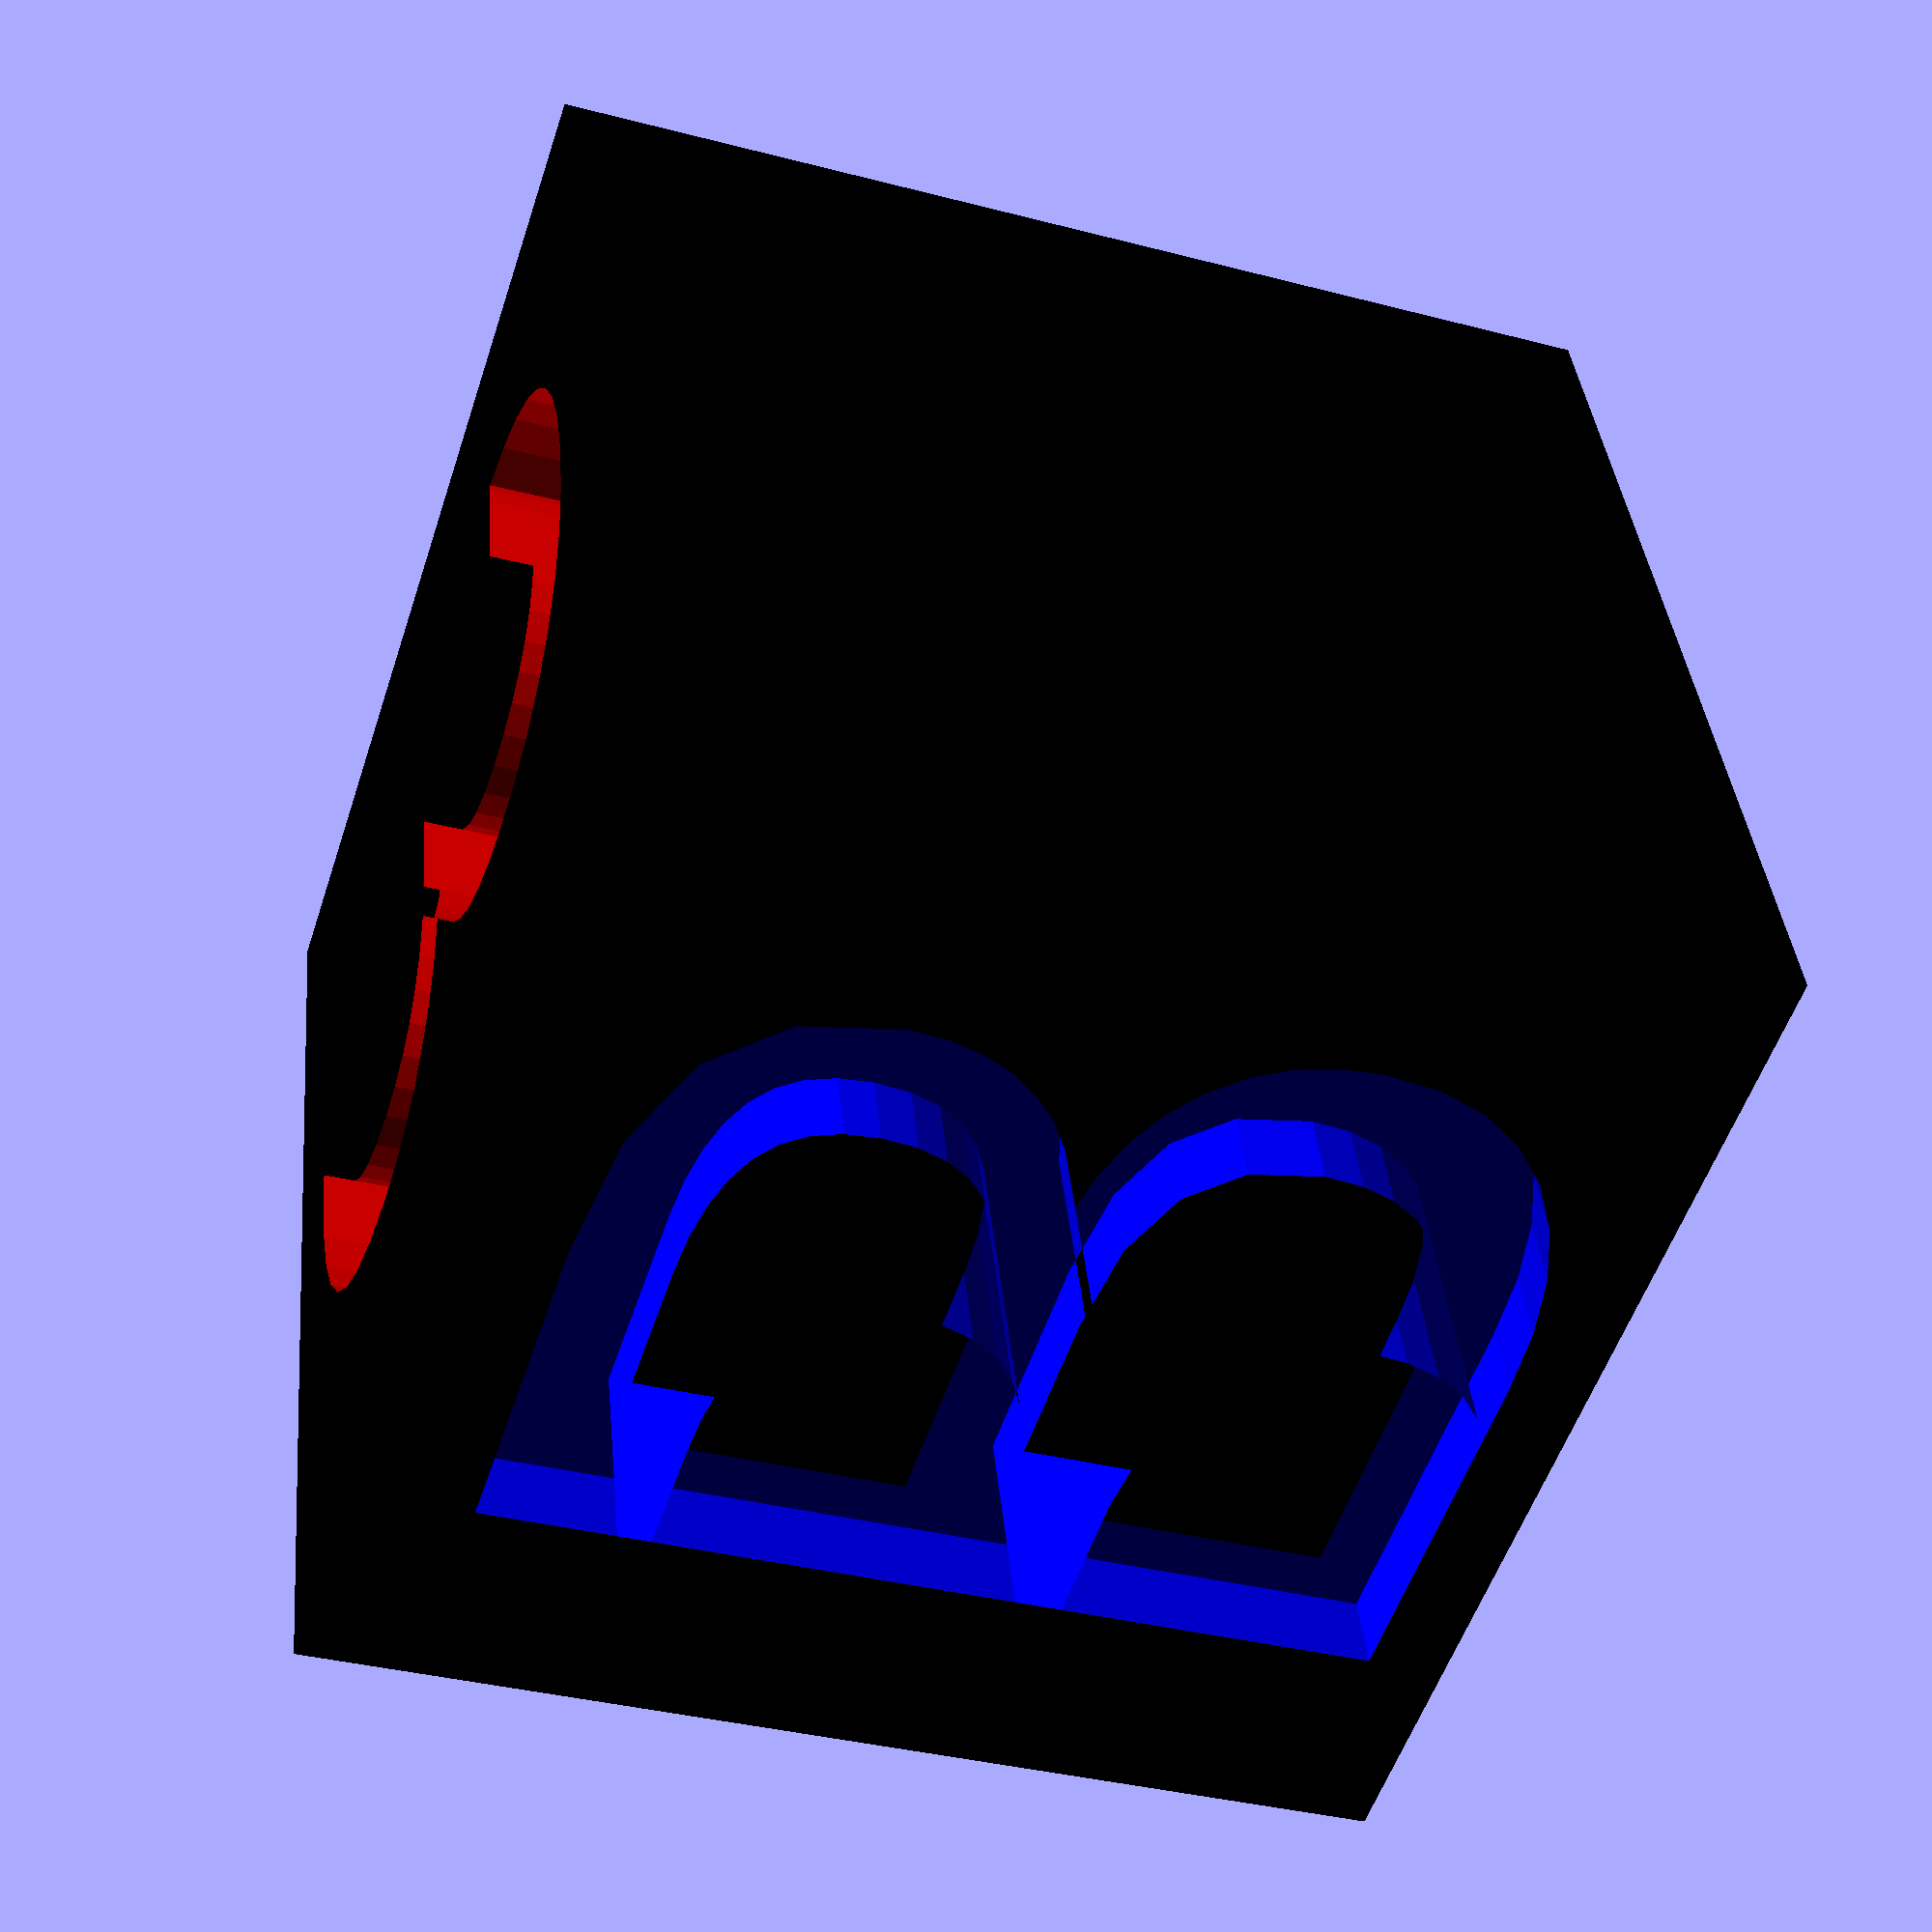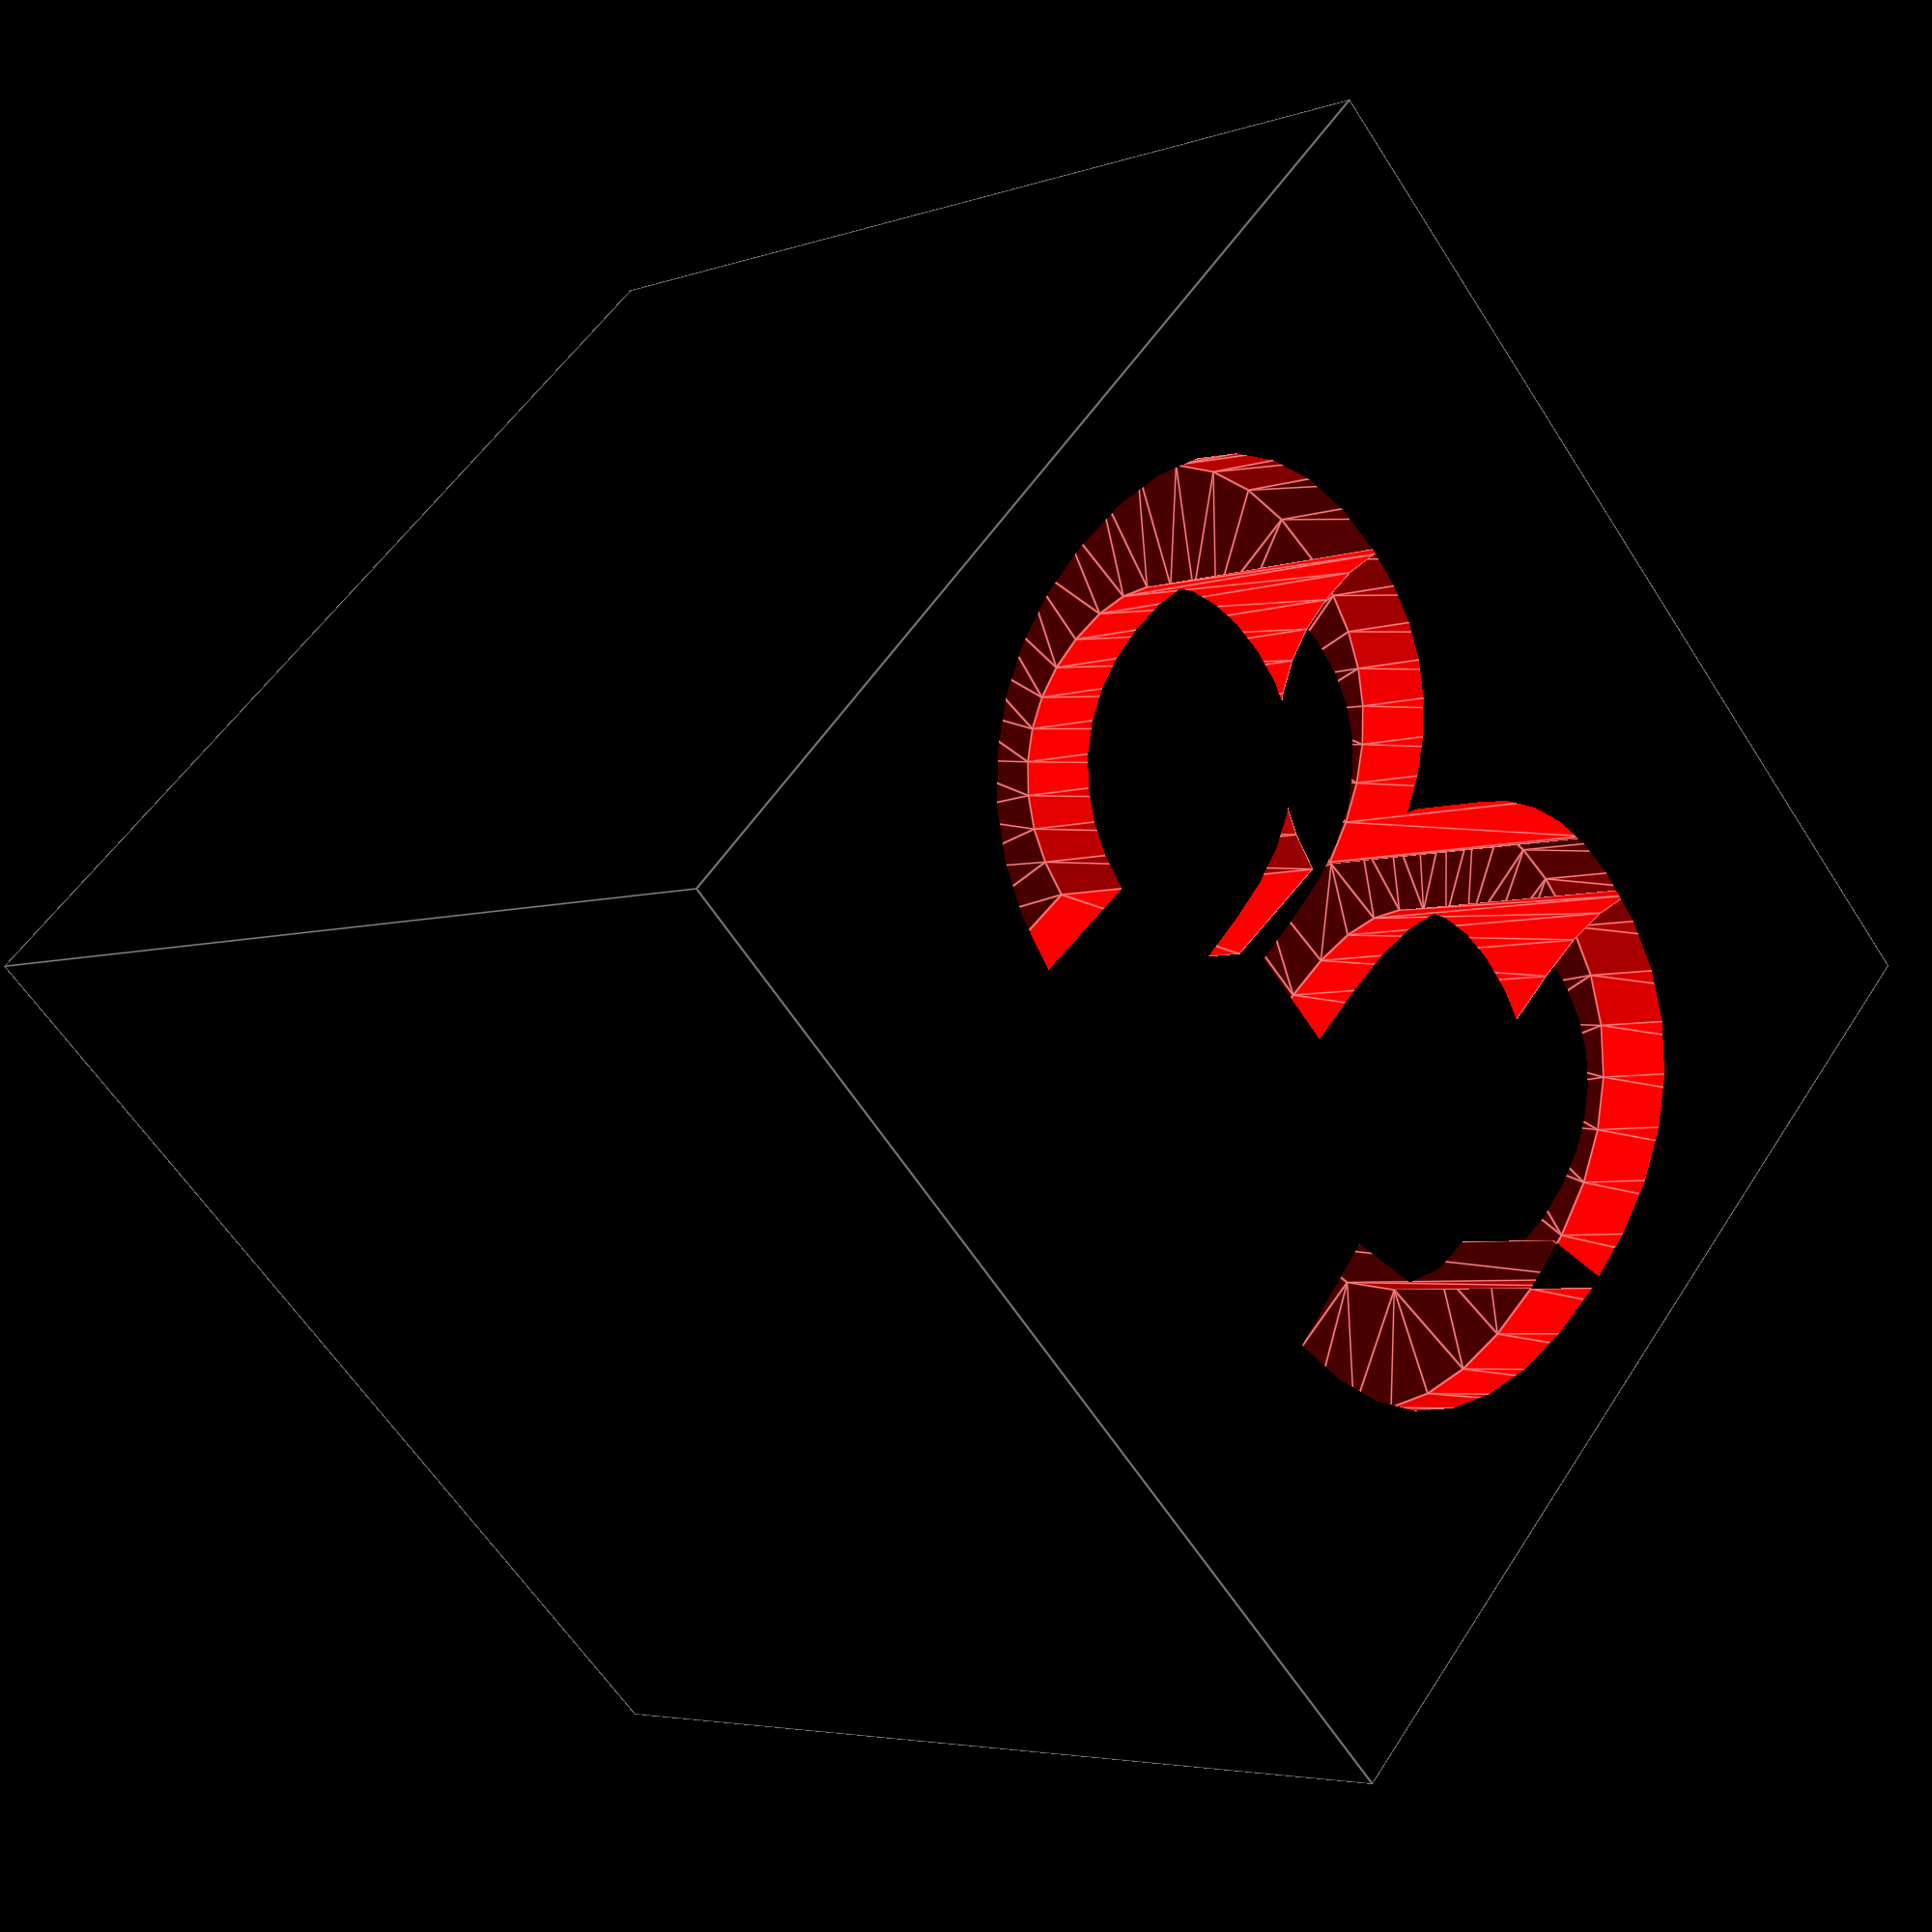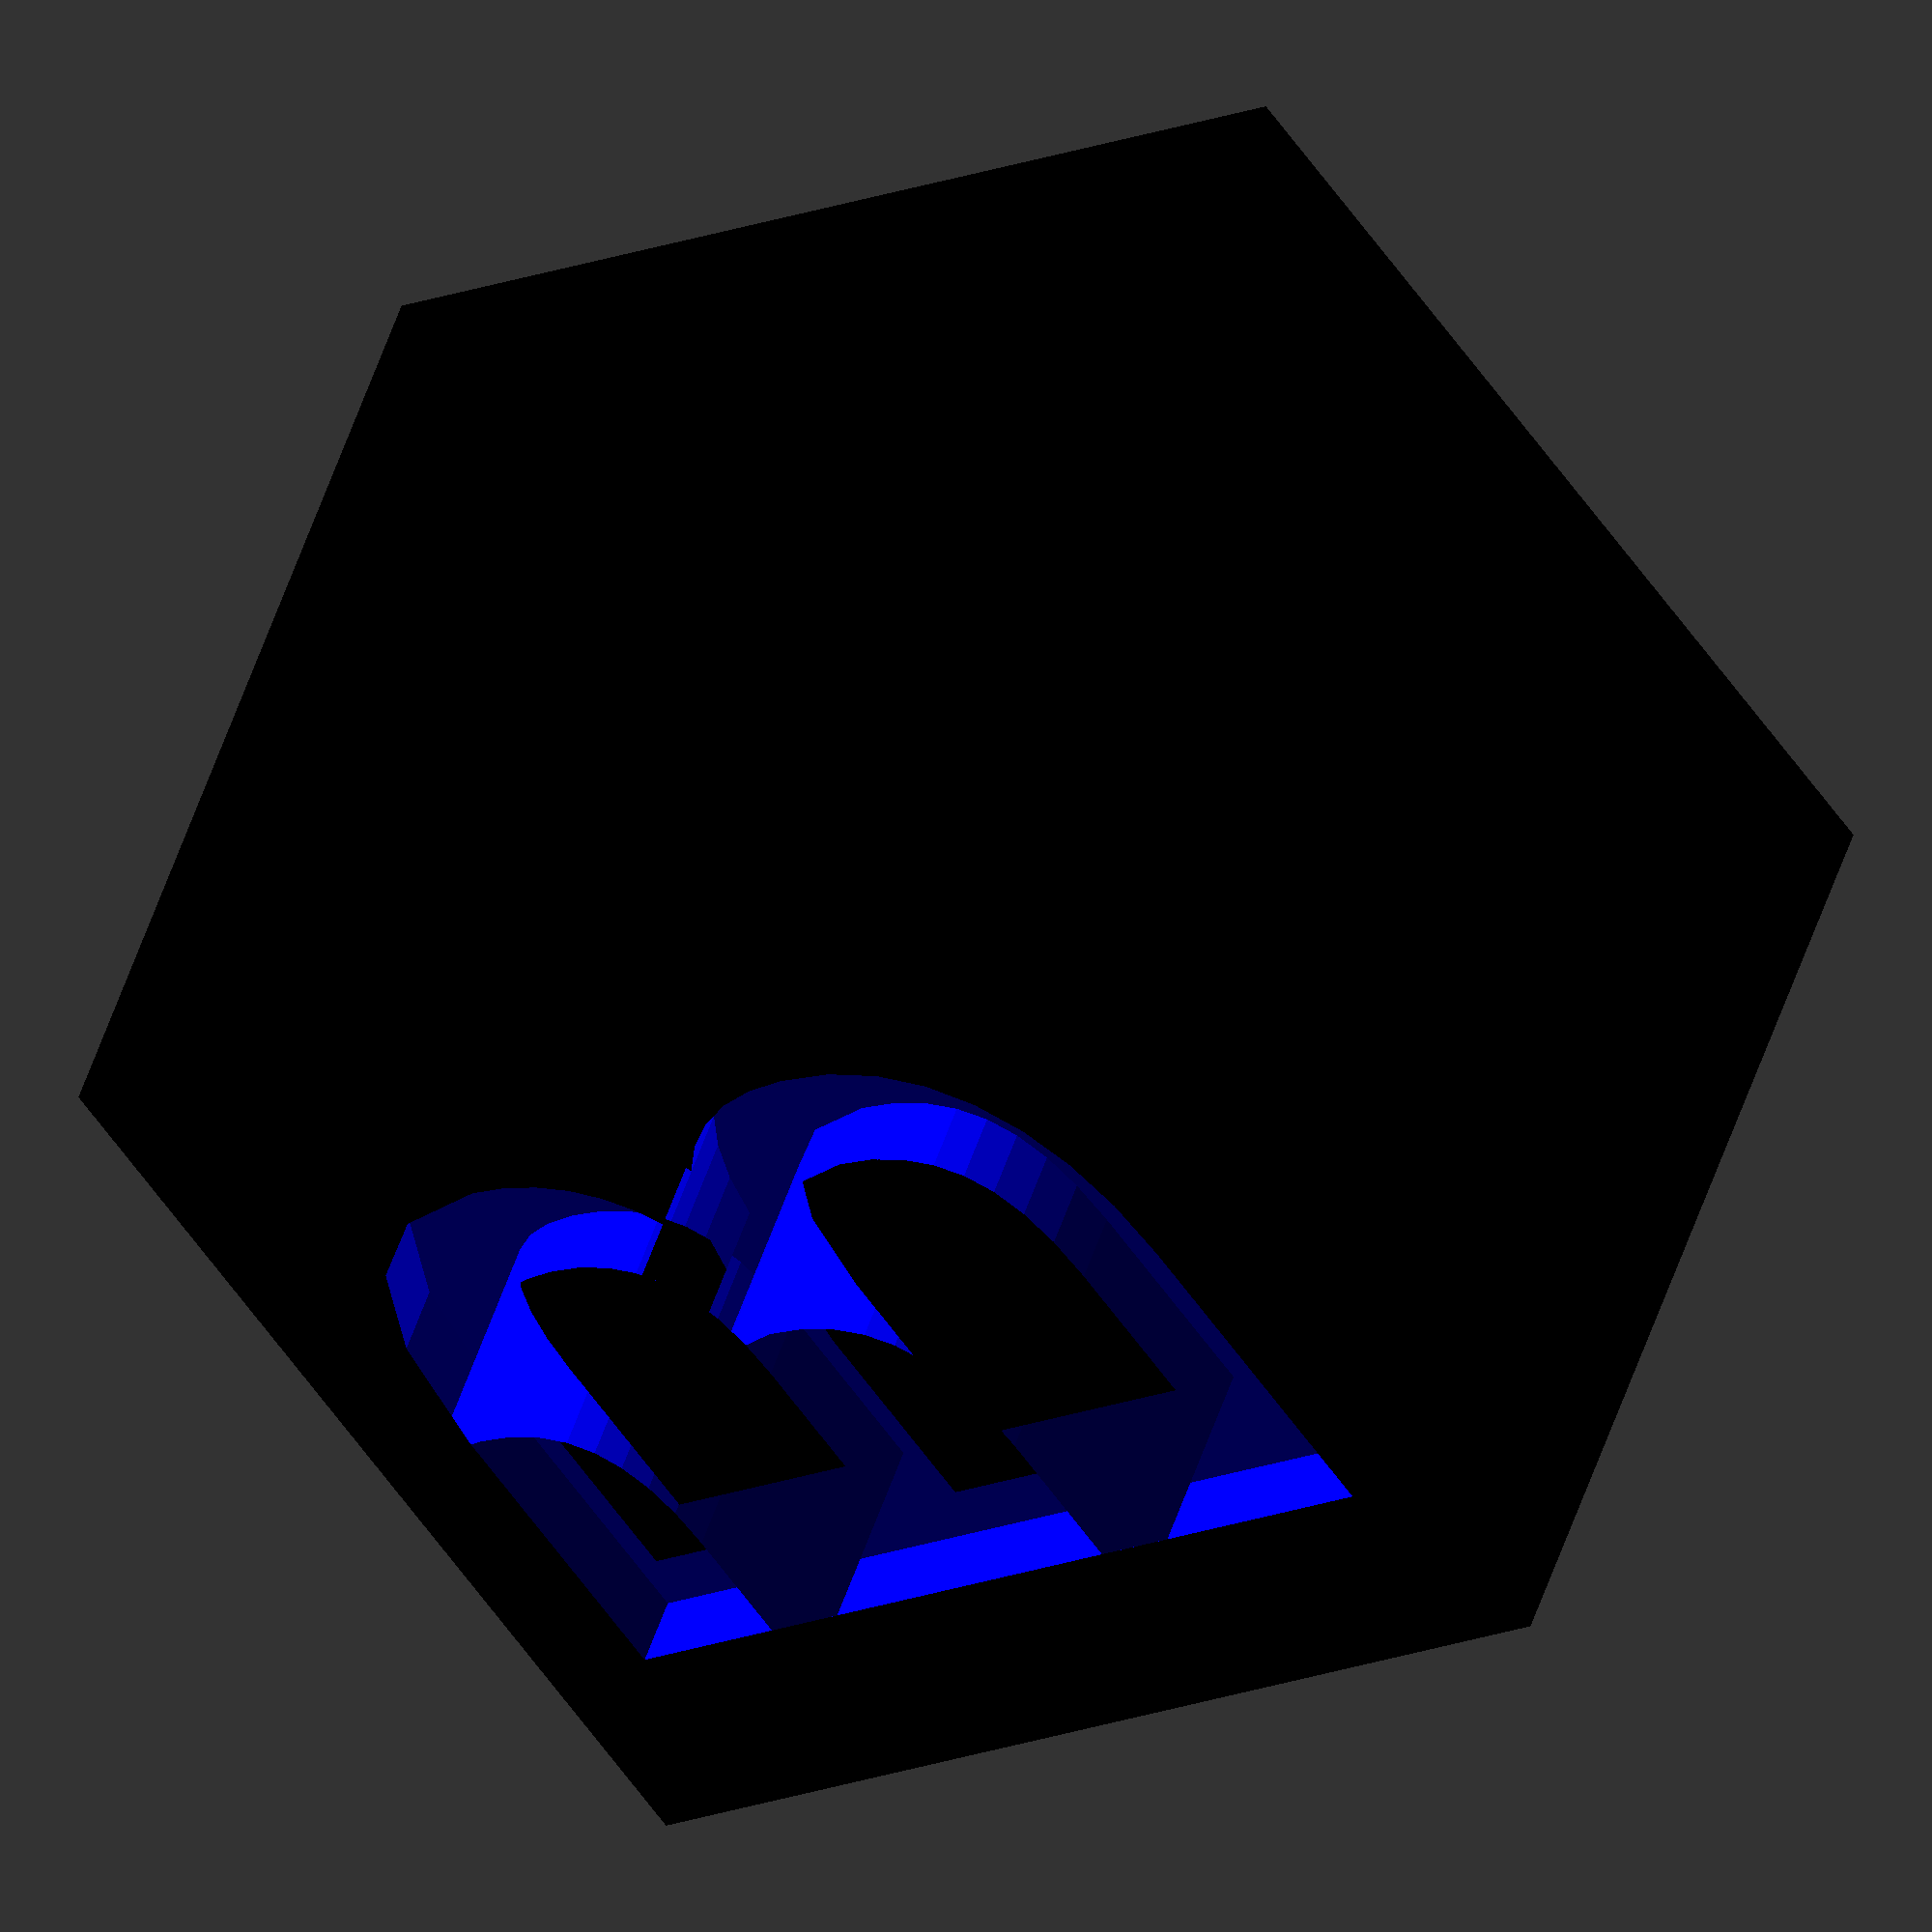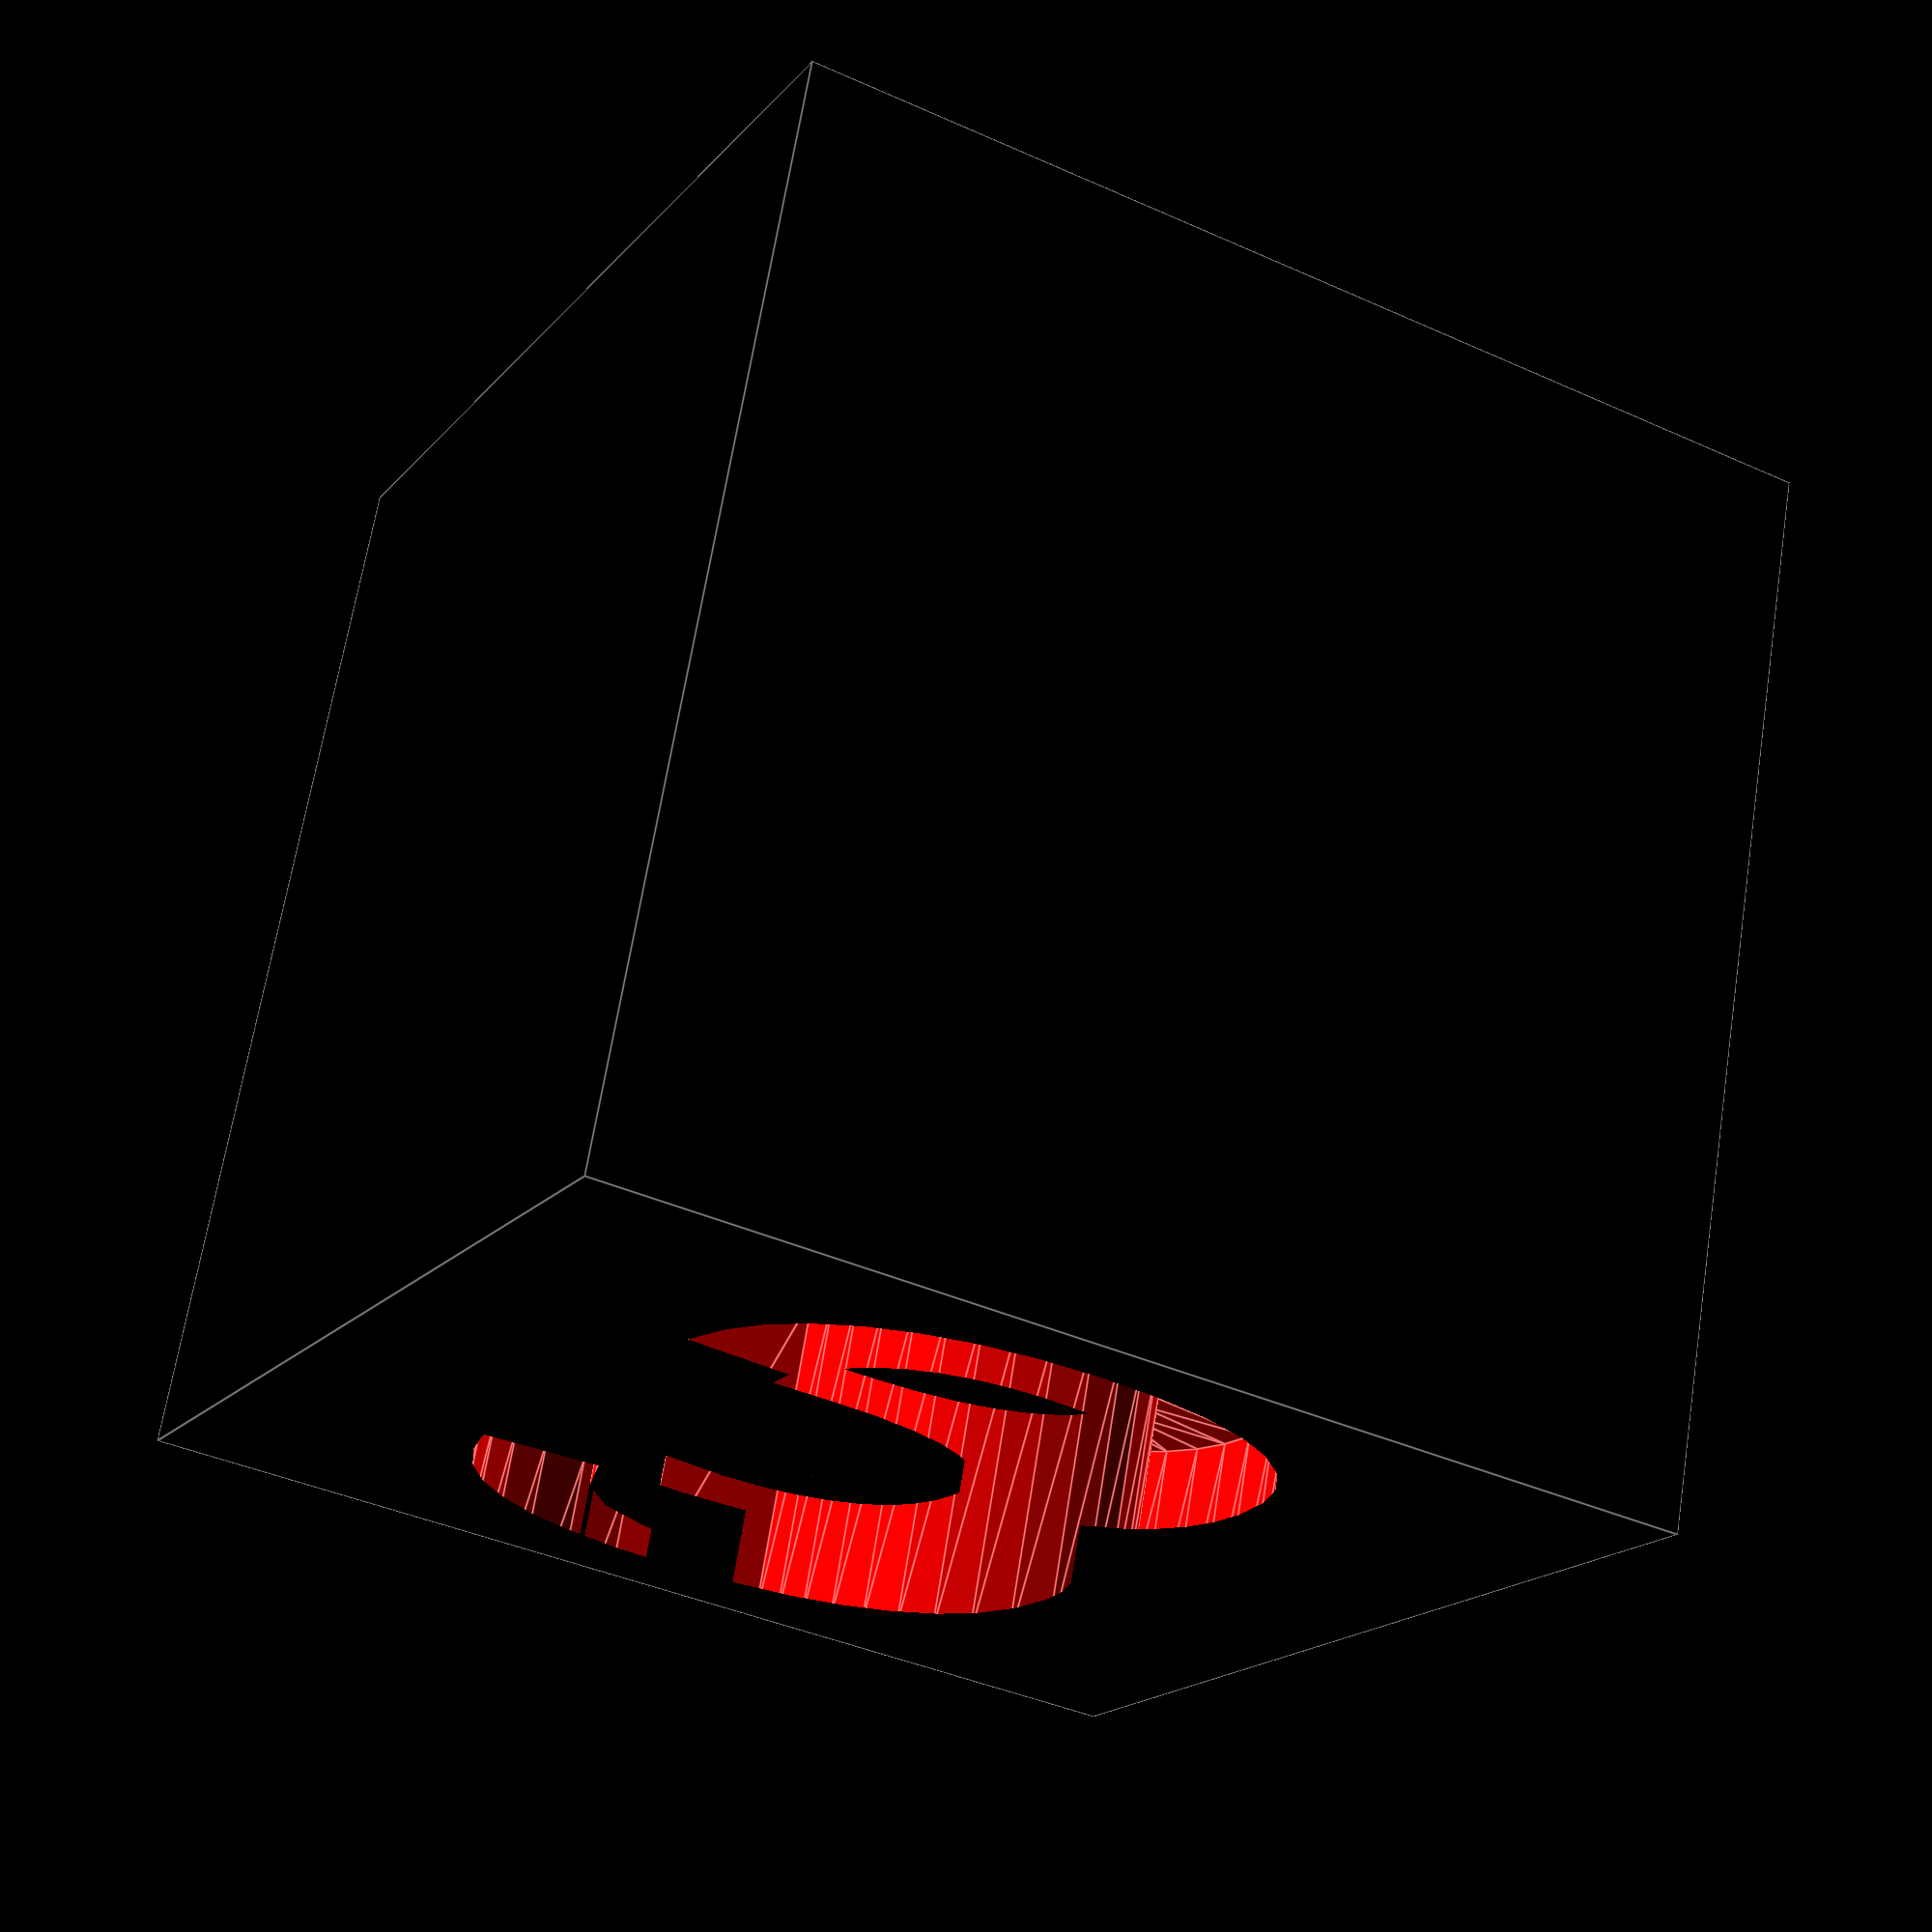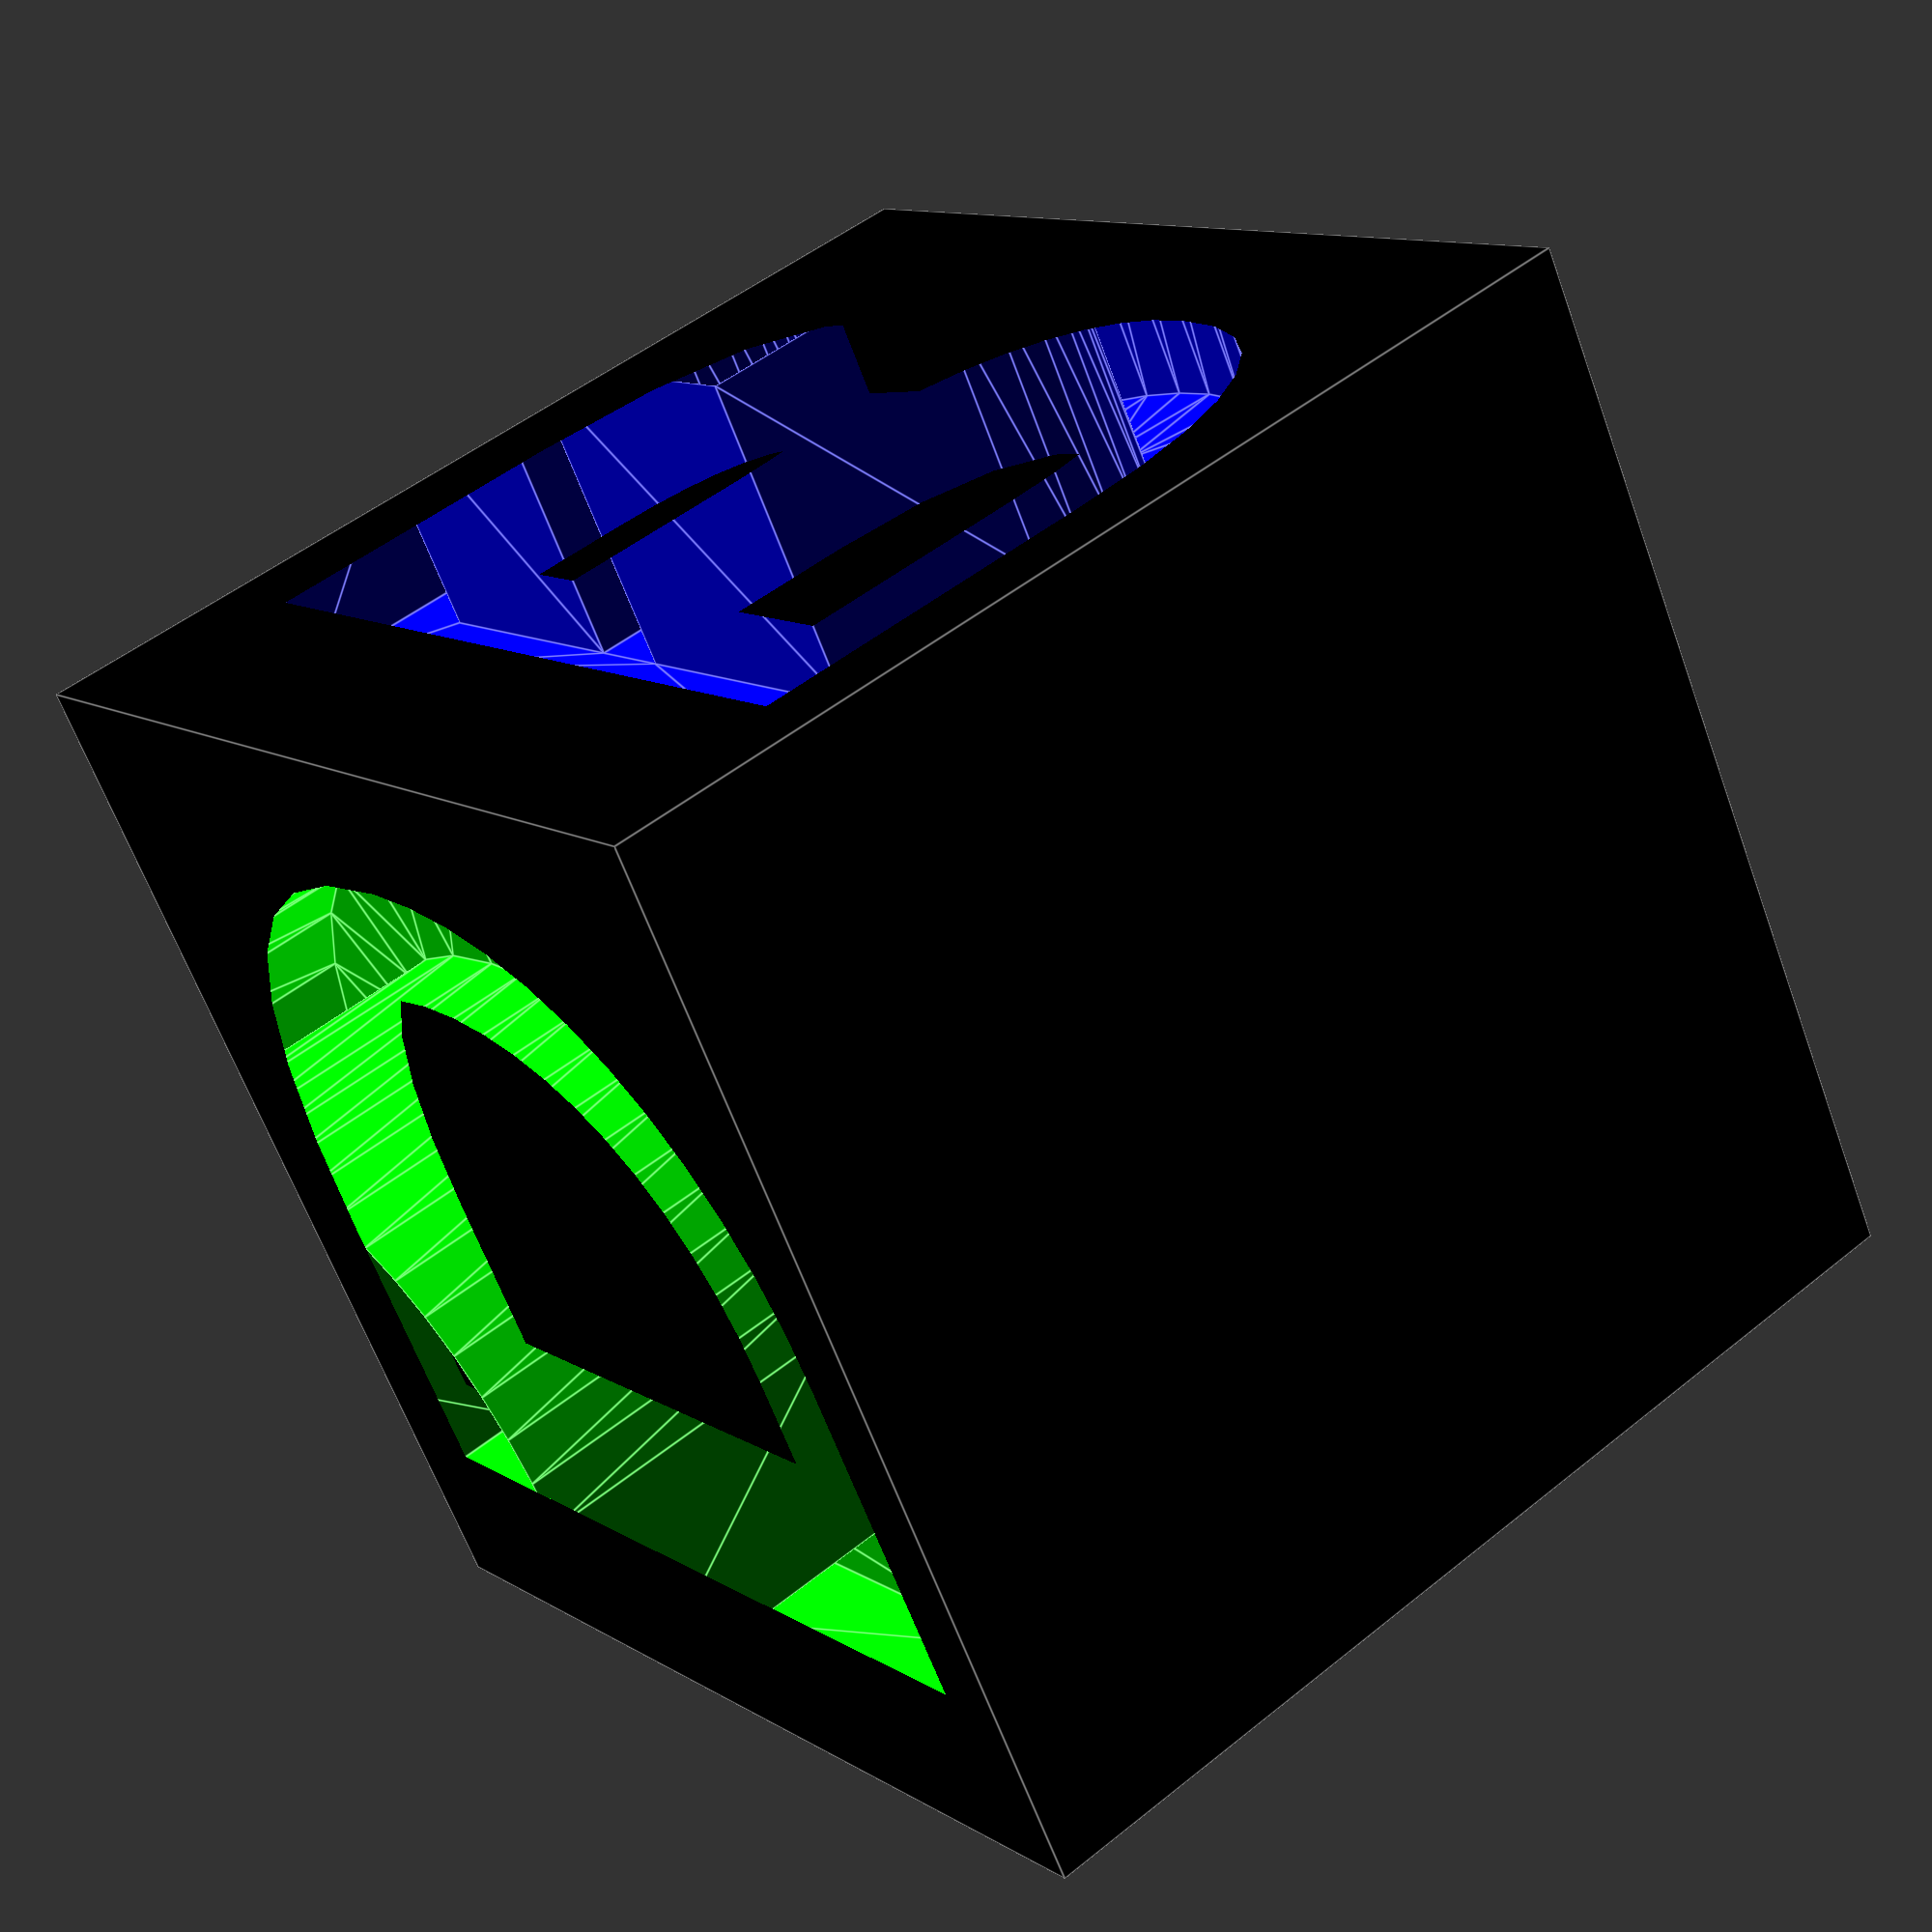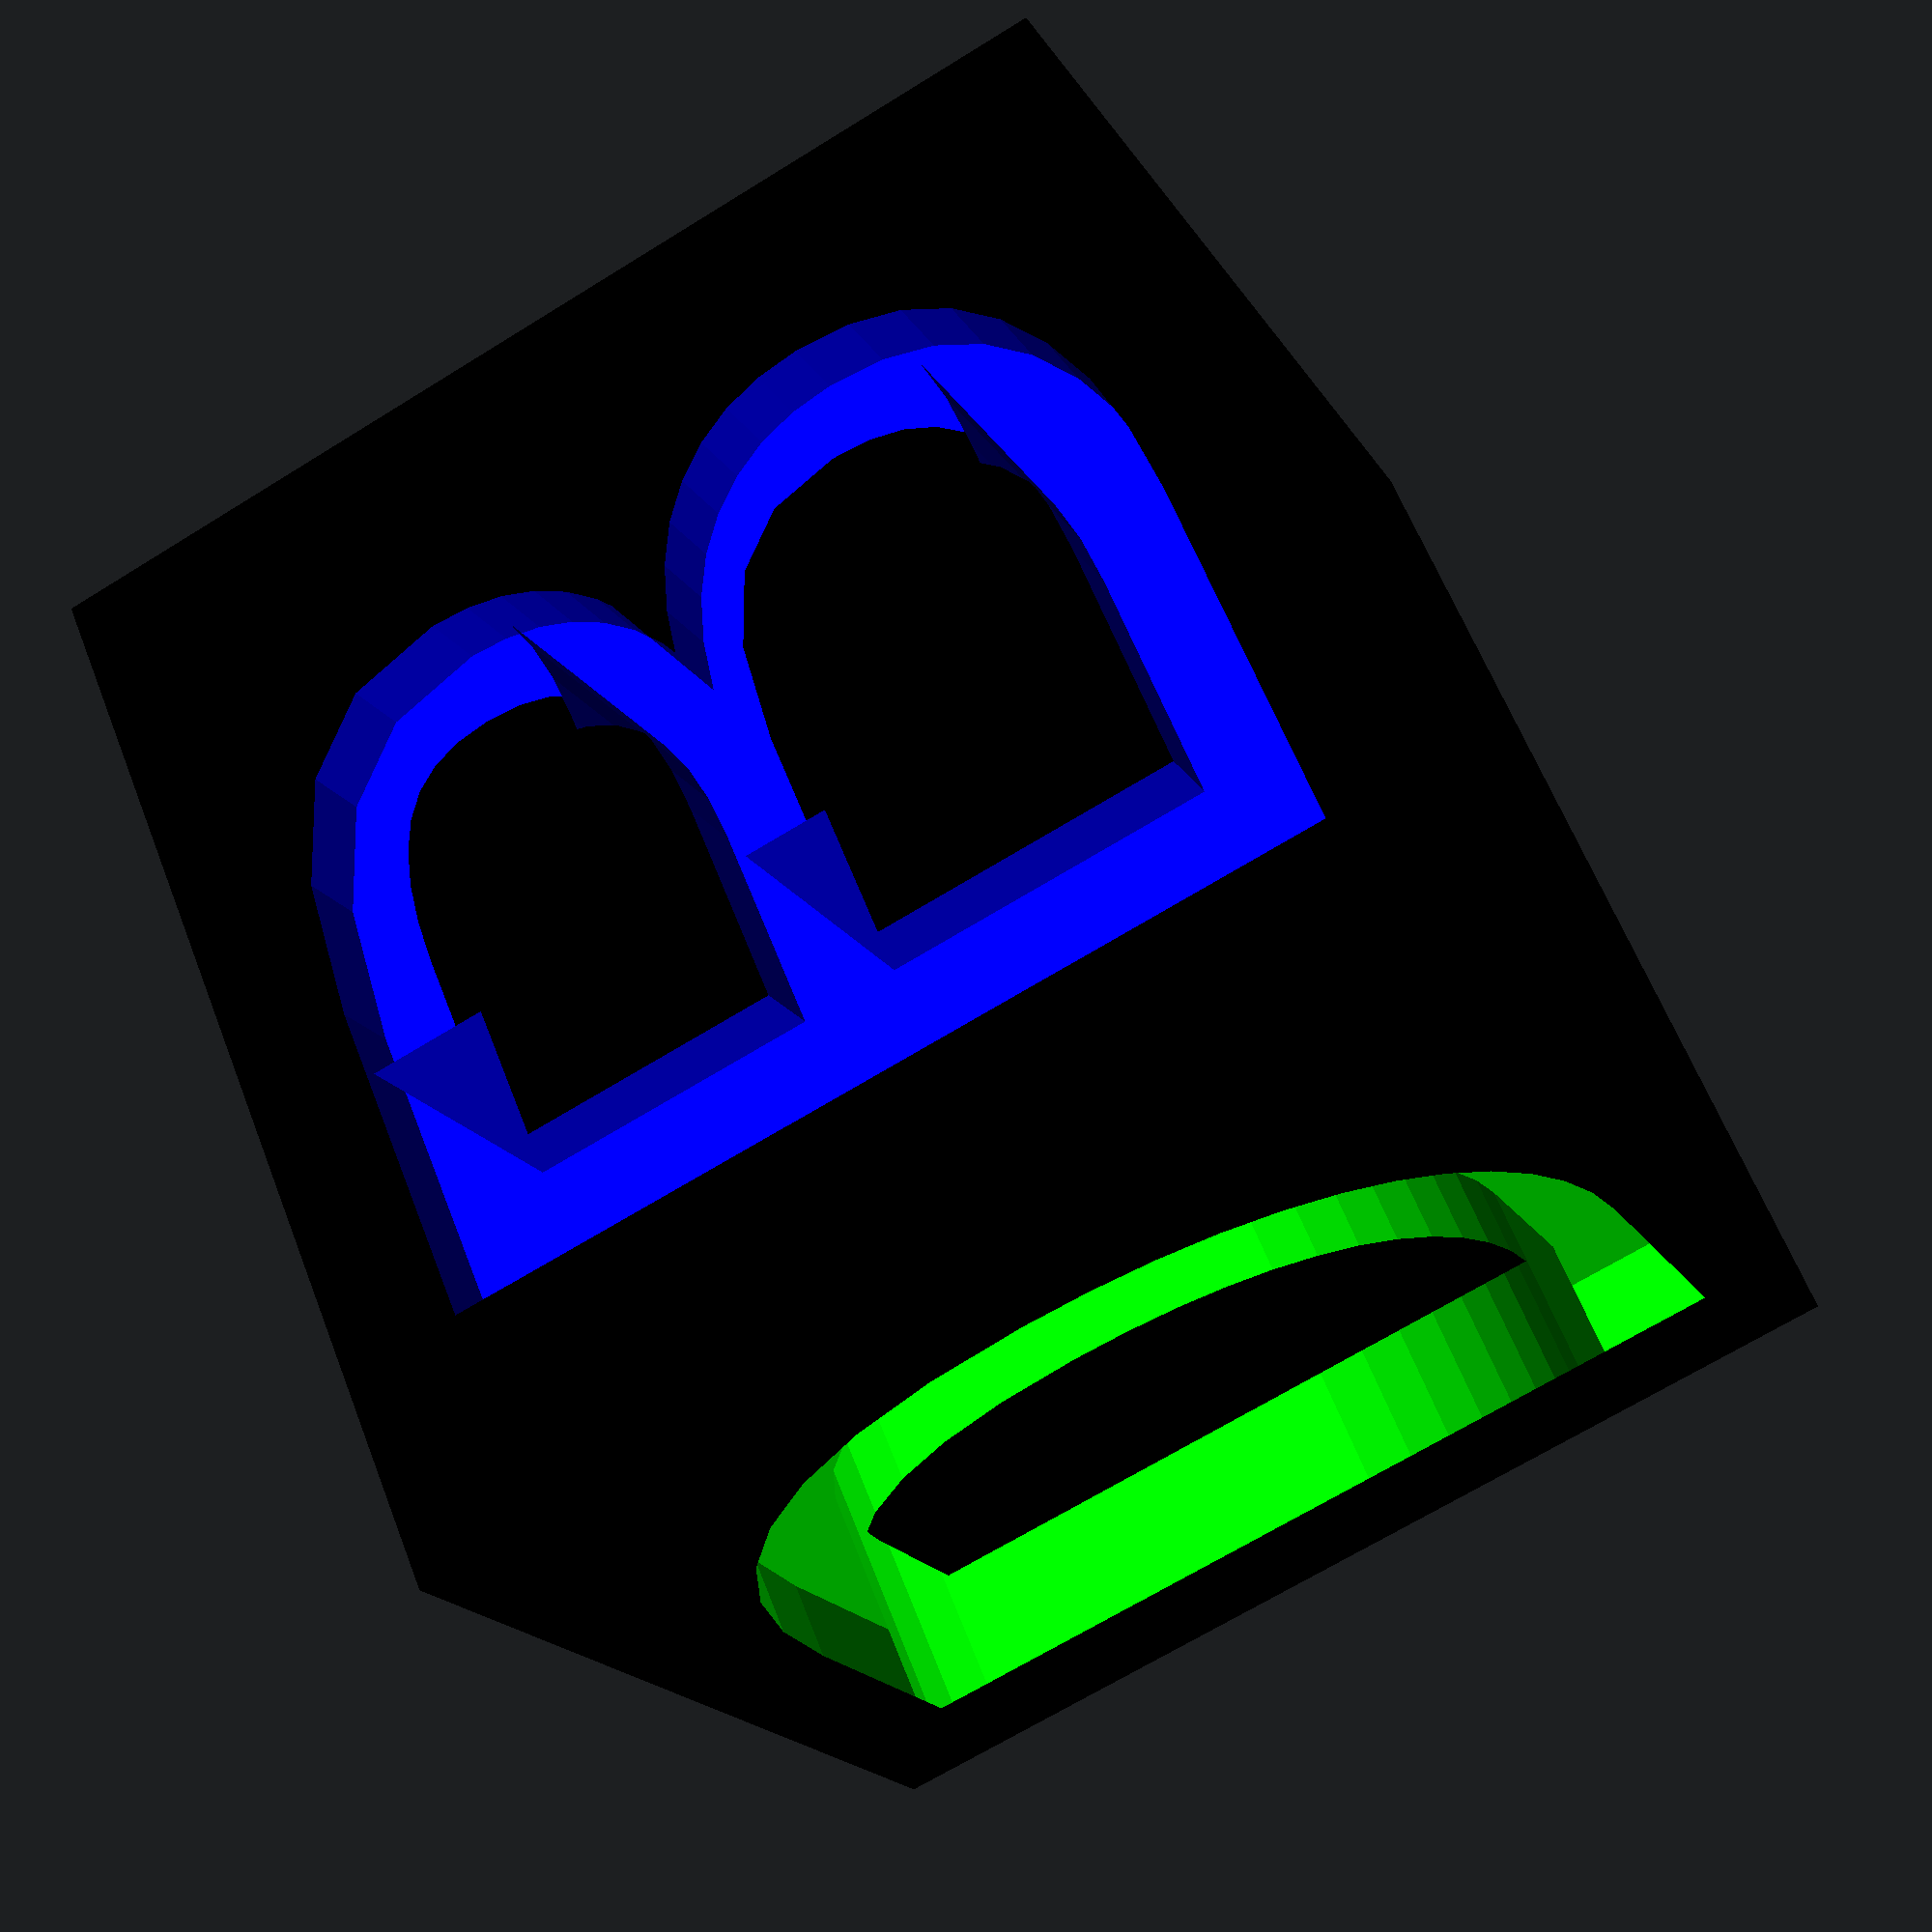
<openscad>
difference()
{
color ([0,0,0]) cube(35, true, $fn=100);

color ([1,0,0])
    translate([-12,-14,15]) 
        linear_extrude(10) text("3",size=30);
color ([0,1,0])
    translate([-15,-15,-15]) 
        rotate([90,0,0]) 
            linear_extrude(10) text("D",size=30);

color ([0,0,1])
    translate([15,-14,-15]) 
        rotate([90,0,90]) 
            linear_extrude(10) text("B",size=30);
}
</openscad>
<views>
elev=216.1 azim=253.0 roll=108.9 proj=p view=solid
elev=184.4 azim=134.4 roll=221.4 proj=p view=edges
elev=17.3 azim=61.2 roll=127.8 proj=o view=solid
elev=113.2 azim=207.8 roll=170.9 proj=p view=edges
elev=168.9 azim=114.7 roll=34.6 proj=p view=edges
elev=247.2 azim=223.1 roll=58.1 proj=p view=wireframe
</views>
